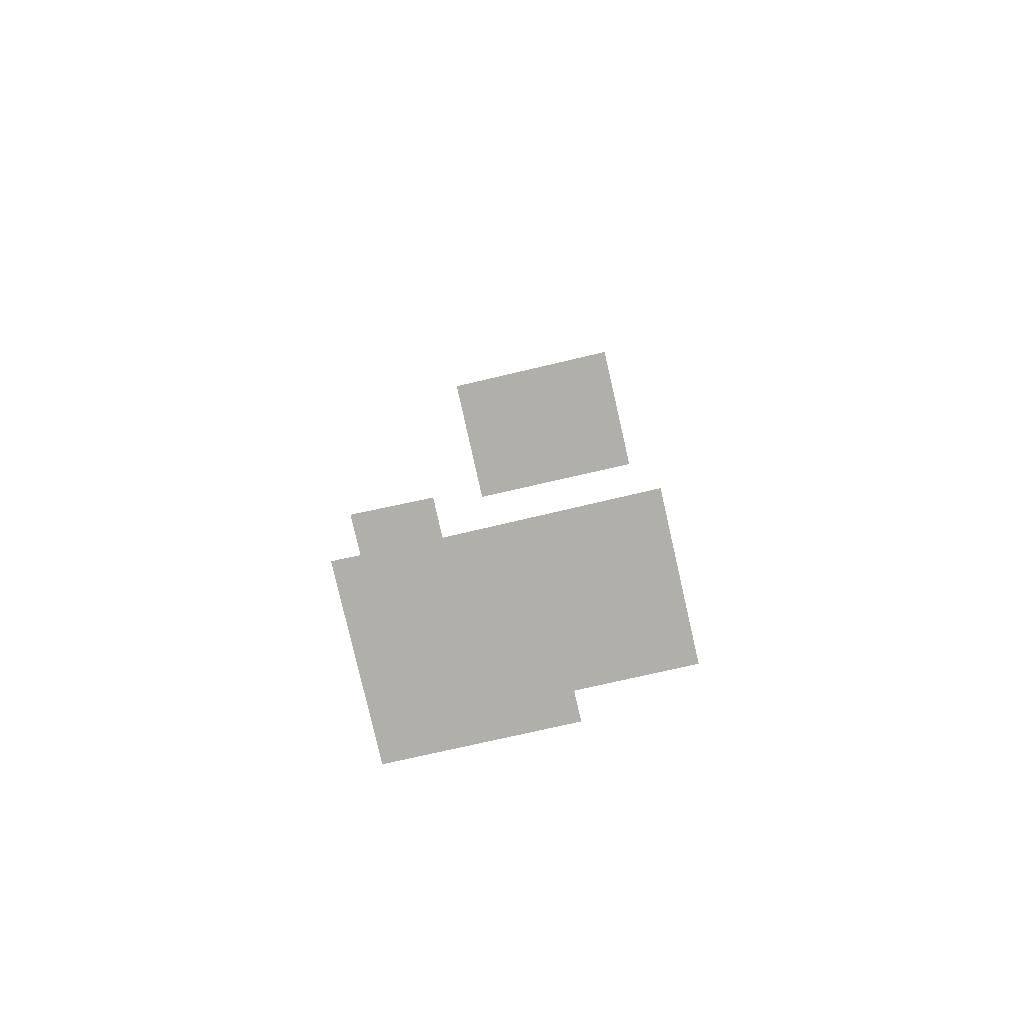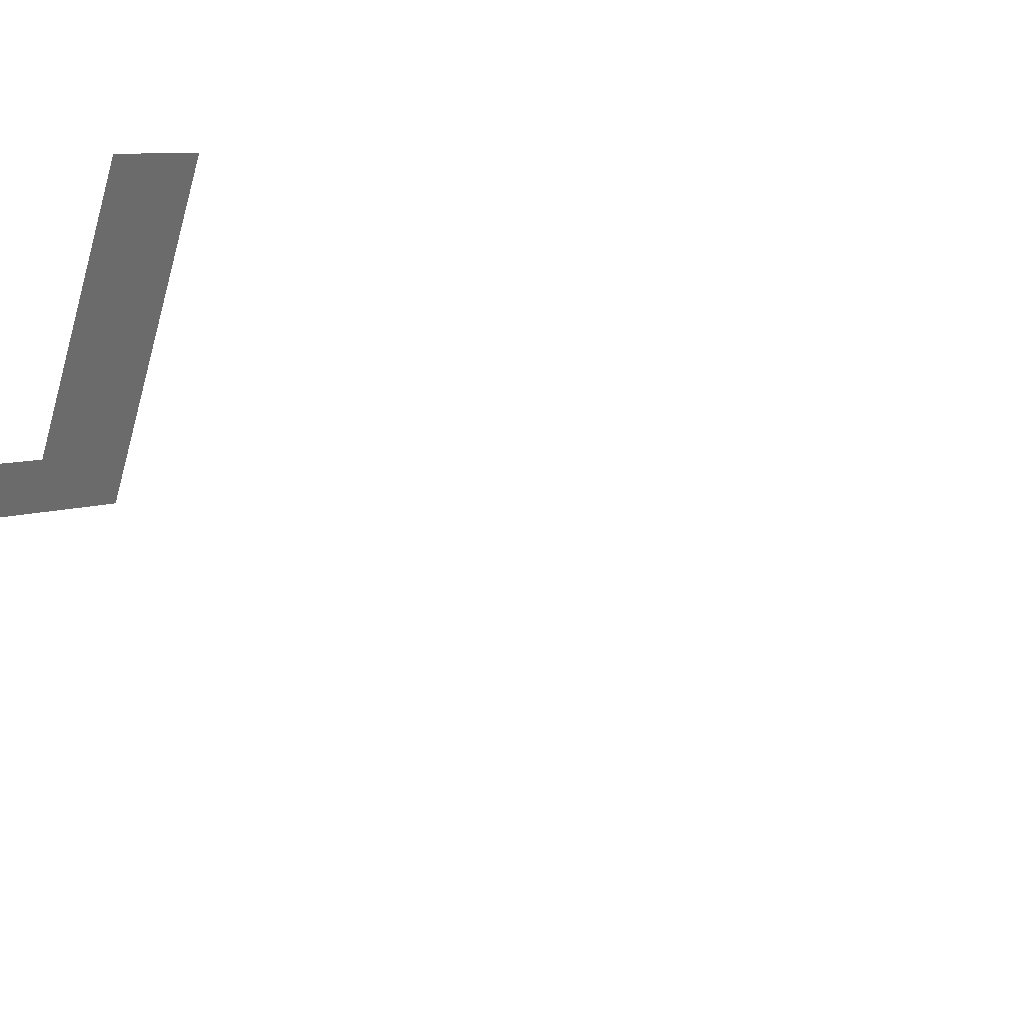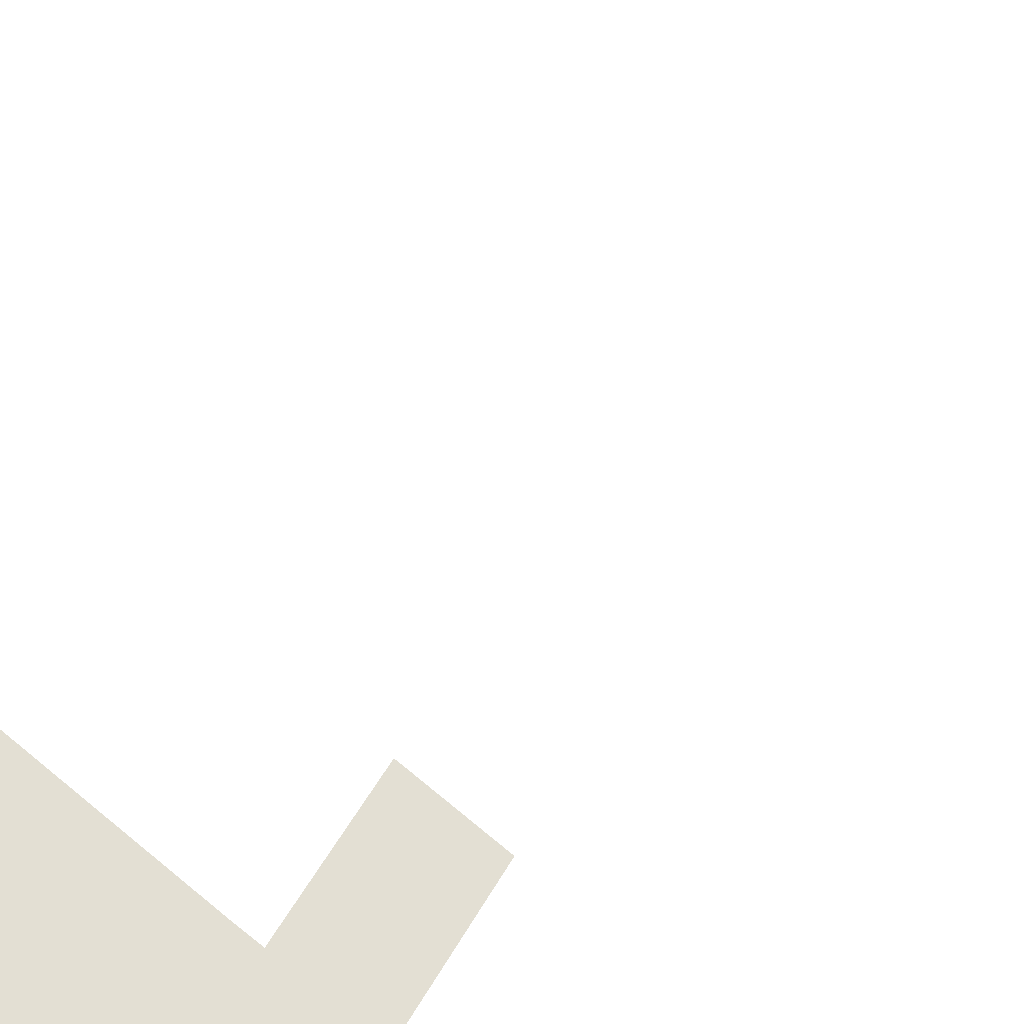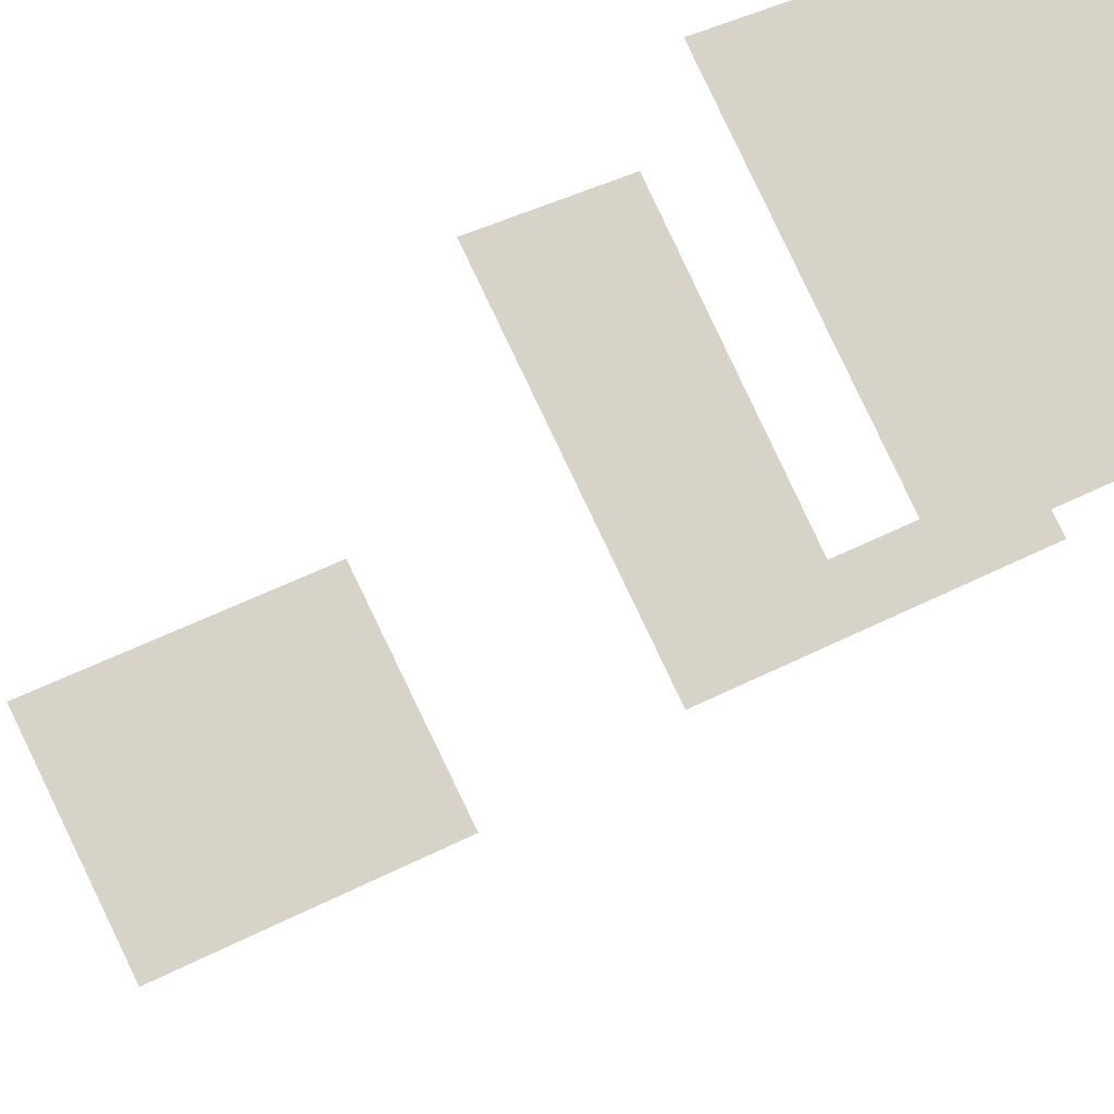
<metadata>
{"format":"obj","ext":"obj","renderer":"f3d","projection":"perspective","resolution":1024,"background":"white","views":[{"elev":-78.0,"azim":164.5,"up":"+Z"},{"elev":36.4,"azim":-58.9,"up":"+Y"},{"elev":-35.4,"azim":-29.8,"up":"+Y"},{"elev":-17.9,"azim":156.2,"up":"+Y"}]}
</metadata>
<code>
o geometryt000010000010000110010110000110000110100000110000st81
v 751.5 -182.4 426.8
v 763.4 -160.3 426.8
v 766.8 -190.6 426.8
v 792.1 -175.9 426.8
v 780.4 -197.9 426.8
v 764.7 -194.6 426.8
v 789.5 -207.9 426.8
v 803.5 -181.8 426.8
v 751.5 -182.4 576.8
v 766.8 -190.6 576.8
v 763.4 -160.3 576.8
v 792.1 -175.9 576.8
v 780.4 -197.9 576.8
v 766.8 -190.6 456.8
v 764.7 -194.6 456.8
v 769.5 -192.1 456.8
v 780.4 -197.9 456.8
v 789.5 -207.9 456.8
v 782.7 -193.5 456.8
v 803.5 -181.8 456.8
v 792.1 -175.9 456.8
f 1 2 3
f 3 2 4
f 3 4 5
f 6 3 5
f 6 5 7
f 7 5 8
f 8 5 4
f 9 10 11
f 11 10 12
f 12 10 13
f 14 15 16
f 16 15 17
f 17 15 18
f 19 17 20
f 20 17 18
f 21 19 20

</code>
